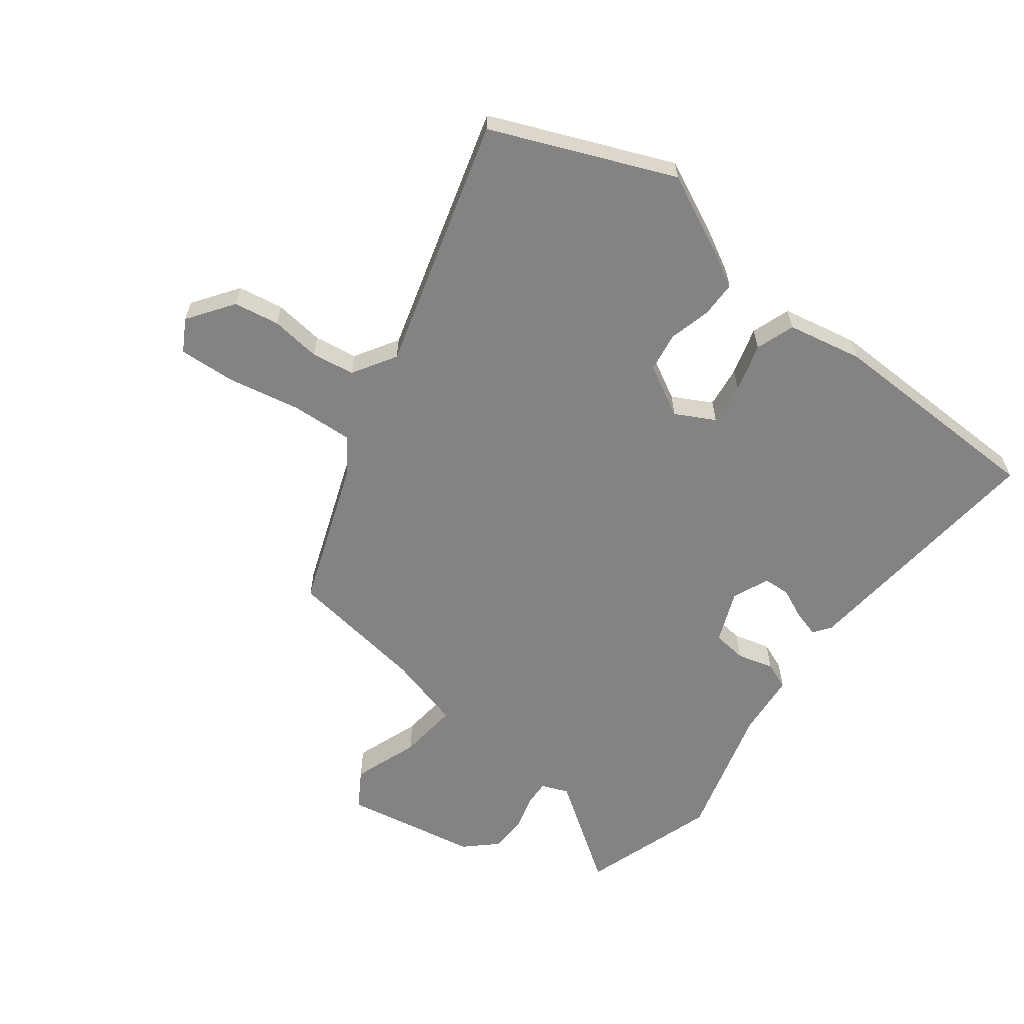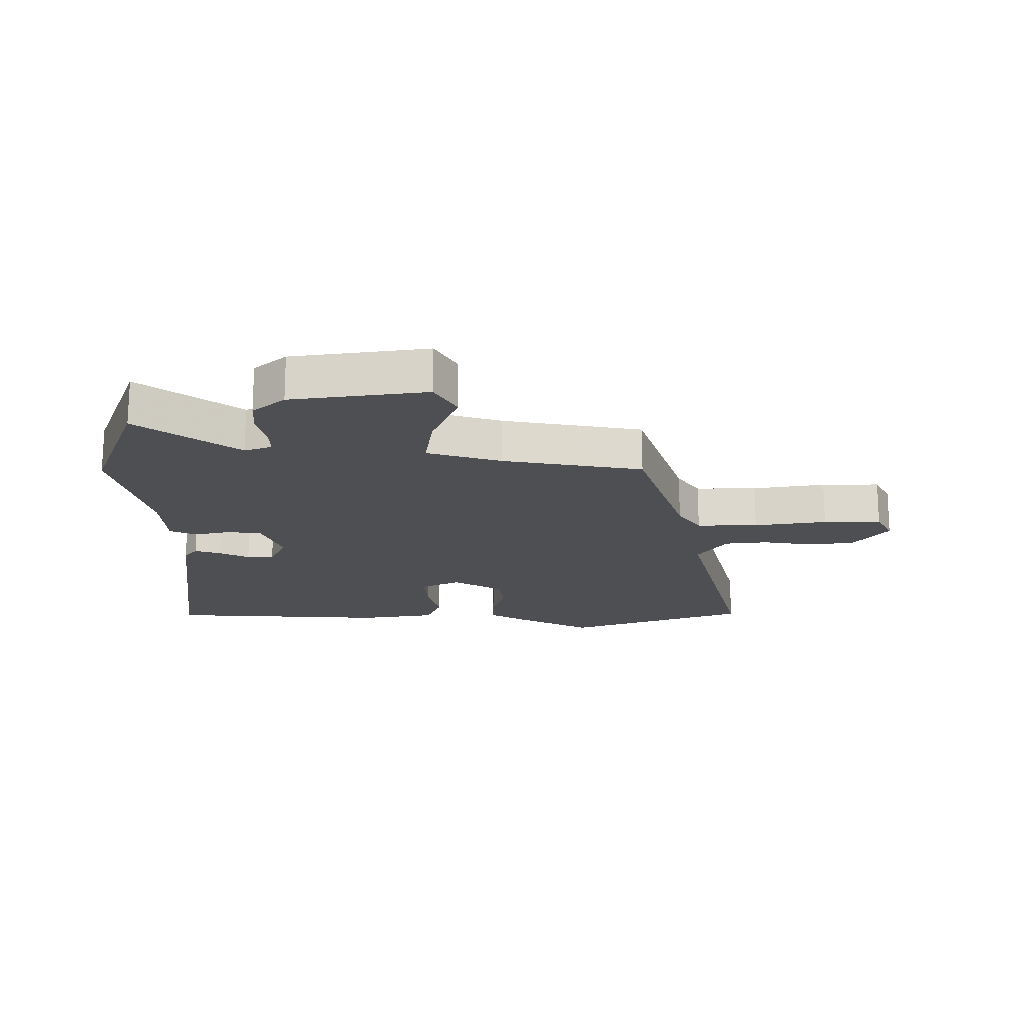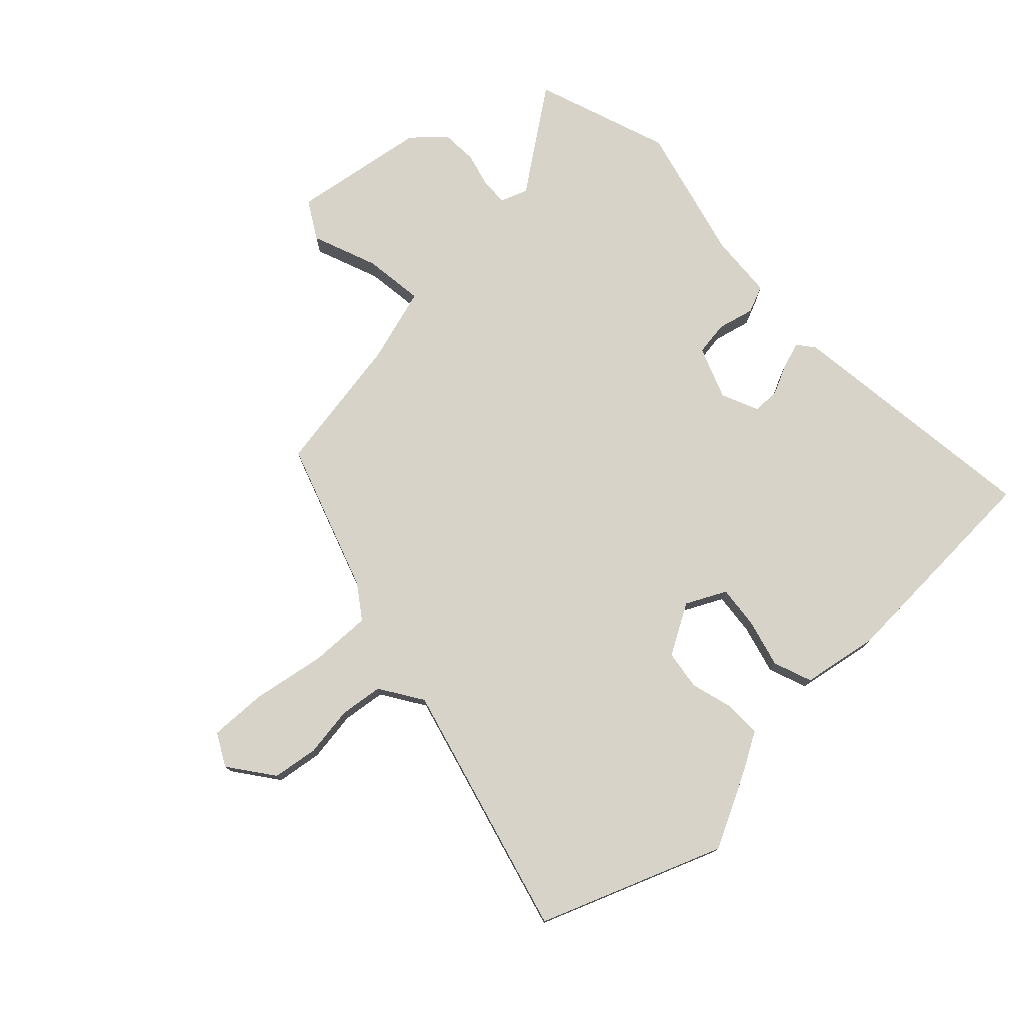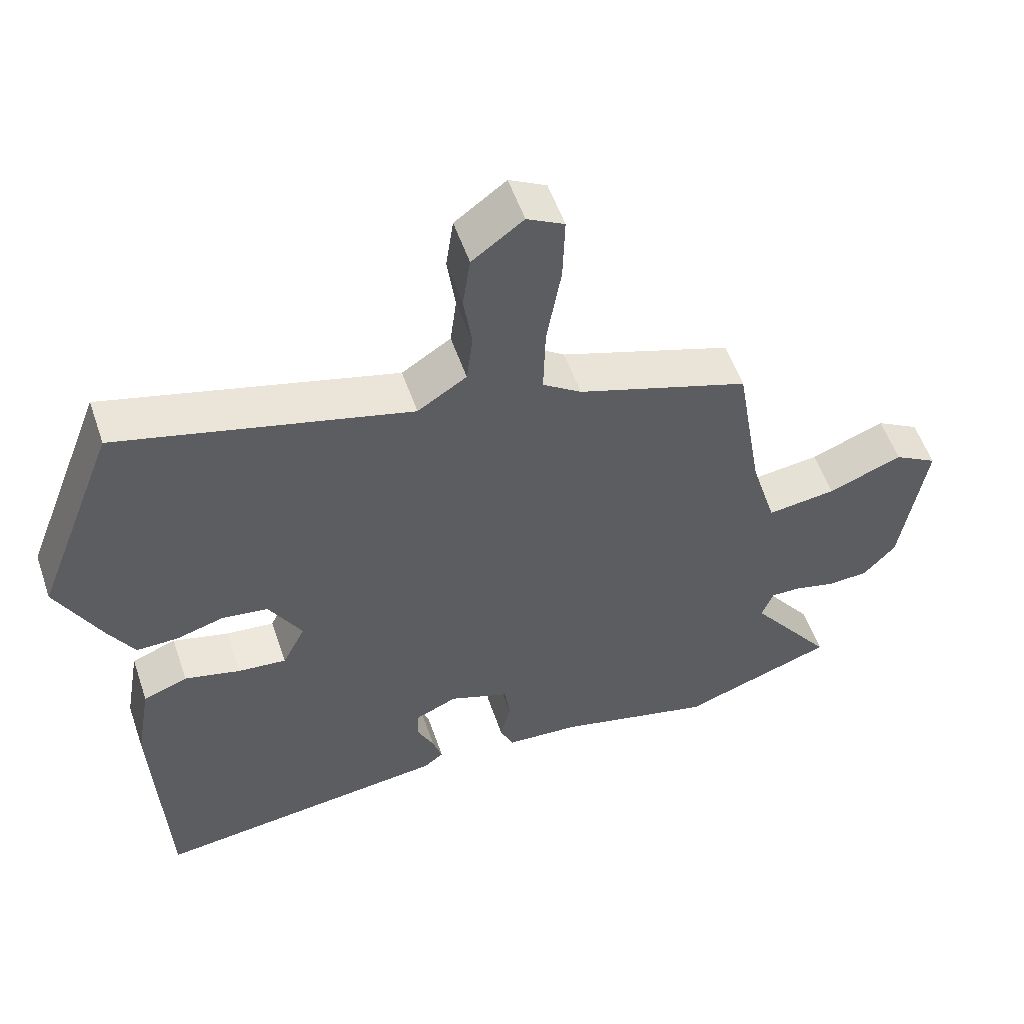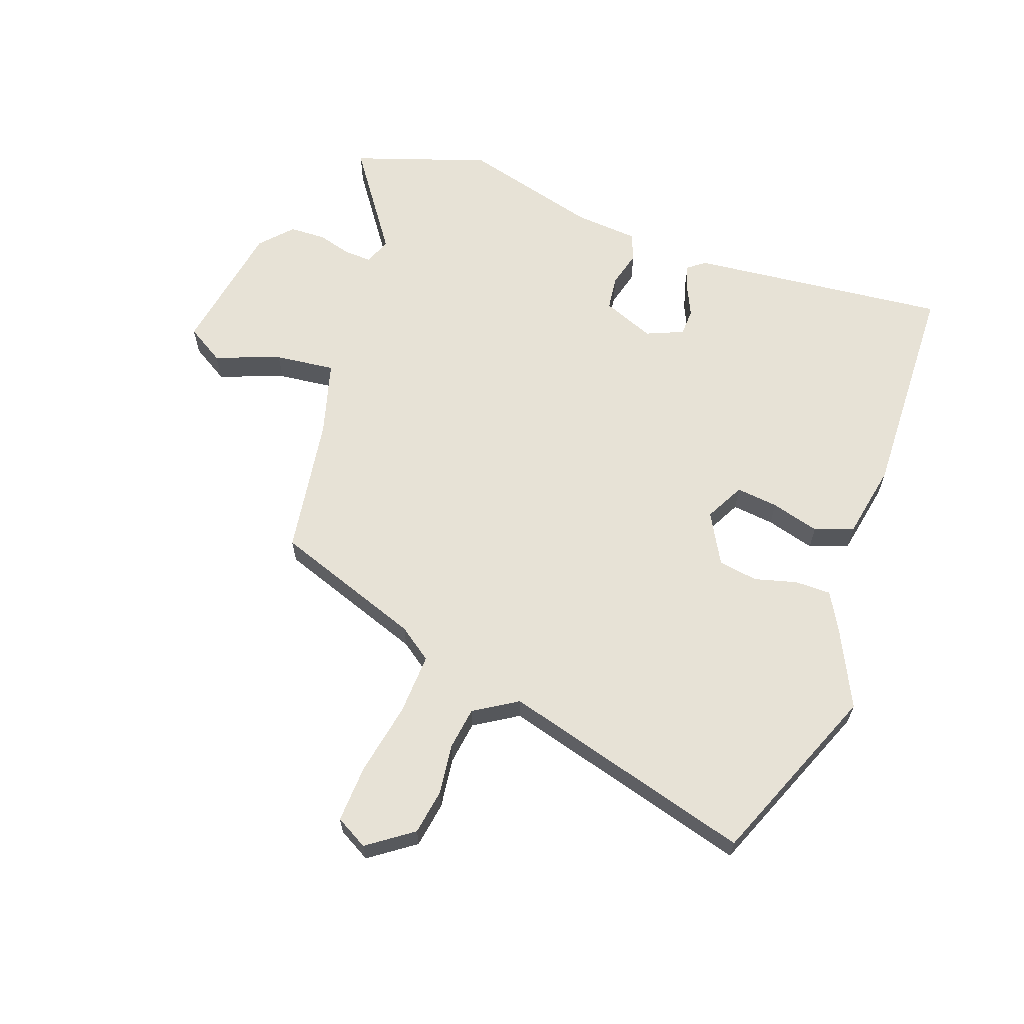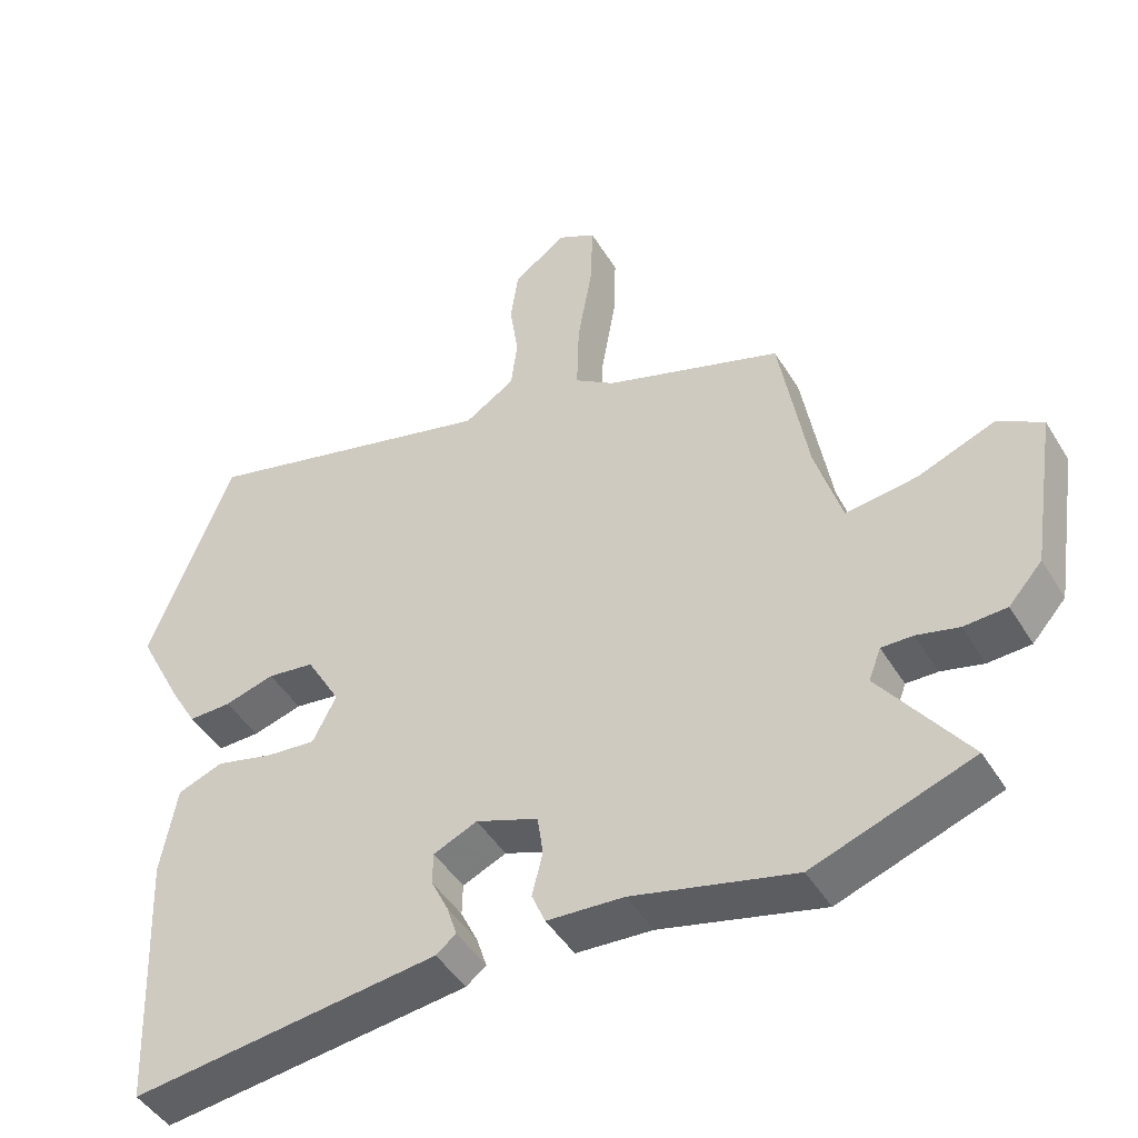
<metadata>
{"format":"obj","ext":"obj","renderer":"f3d","projection":"perspective","resolution":1024,"background":"white","views":[{"elev":-61.2,"azim":54.2,"up":"+Y"},{"elev":-18.0,"azim":-90.7,"up":"+Y"},{"elev":76.6,"azim":46.6,"up":"+Y"},{"elev":54.8,"azim":161.2,"up":"+Z"},{"elev":63.5,"azim":20.7,"up":"+Y"},{"elev":-46.0,"azim":-150.3,"up":"+Z"}]}
</metadata>
<code>
v -0.453 0.07 0.372
v -0.204 0.07 0.456
v -0.148 0.07 0.495
v -0.151 0.07 0.597
v -0.172 0.07 0.718
v -0.175 0.07 0.814
v -0.121 0.07 0.843
v -0.047 0.07 0.788
v -0.036 0.07 0.712
v -0.048 0.07 0.629
v -0.039 0.07 0.557
v 0.032 0.07 0.511
v 0.453 0.07 0.621
v 0.57 0.07 0.318
v 0.506 0.07 0.192
v 0.469 0.07 0.128
v 0.409 0.07 0.129
v 0.339 0.07 0.149
v 0.273 0.07 0.14
v 0.225 0.07 0.056
v 0.258 0.07 -0.01
v 0.328 0.07 -0.003
v 0.409 0.07 0.018
v 0.473 0.07 -0.006
v 0.495 0.07 -0.132
v 0.478 0.07 -0.502
v 0.048 0.07 -0.45
v 0.02 0.07 -0.428
v 0.034 0.07 -0.384
v 0.058 0.07 -0.334
v 0.057 0.07 -0.289
v -0.004 0.07 -0.262
v -0.091 0.07 -0.295
v -0.099 0.07 -0.352
v -0.084 0.07 -0.413
v -0.103 0.07 -0.458
v -0.21 0.07 -0.465
v -0.437 0.07 -0.522
v -0.66 0.07 -0.443
v -0.538 0.07 -0.275
v -0.555 0.07 -0.23
v -0.599 0.07 -0.231
v -0.658 0.07 -0.246
v -0.718 0.07 -0.243
v -0.765 0.07 -0.19
v -0.8 0.07 0.034
v -0.737 0.07 0.071
v -0.629 0.07 0.029
v -0.529 0.07 0.016
v -0.492 0.07 0.14
v -0.453 0 0.372
v -0.204 0 0.456
v -0.148 0 0.495
v -0.151 0 0.597
v -0.172 0 0.718
v -0.175 0 0.814
v -0.121 0 0.843
v -0.047 0 0.788
v -0.036 0 0.712
v -0.048 0 0.629
v -0.039 0 0.557
v 0.032 0 0.511
v 0.453 0 0.621
v 0.57 0 0.318
v 0.506 0 0.192
v 0.469 0 0.128
v 0.409 0 0.129
v 0.339 0 0.149
v 0.273 0 0.14
v 0.225 0 0.056
v 0.258 0 -0.01
v 0.328 0 -0.003
v 0.409 0 0.018
v 0.473 0 -0.006
v 0.495 0 -0.132
v 0.478 0 -0.502
v 0.048 0 -0.45
v 0.02 0 -0.428
v 0.034 0 -0.384
v 0.058 0 -0.334
v 0.057 0 -0.289
v -0.004 0 -0.262
v -0.091 0 -0.295
v -0.099 0 -0.352
v -0.084 0 -0.413
v -0.103 0 -0.458
v -0.21 0 -0.465
v -0.437 0 -0.522
v -0.66 0 -0.443
v -0.538 0 -0.275
v -0.555 0 -0.23
v -0.599 0 -0.231
v -0.658 0 -0.246
v -0.718 0 -0.243
v -0.765 0 -0.19
v -0.8 0 0.034
v -0.737 0 0.071
v -0.629 0 0.029
v -0.529 0 0.016
v -0.492 0 0.14
f 46 47 48
f 45 46 48
f 44 45 48
f 43 44 48
f 42 43 48
f 41 42 48 49
f 40 41 49 50
f 37 38 39 40
f 40 50 1
f 37 40 1
f 36 37 1
f 35 36 1
f 34 35 1
f 28 29 30
f 27 28 30
f 26 27 30
f 25 26 30
f 24 25 30
f 23 24 30
f 22 23 30
f 21 22 30 31
f 20 21 31 32
f 16 17 18
f 15 16 18
f 14 15 18
f 13 14 18
f 12 13 18
f 11 12 18 19
f 8 9 10
f 7 8 10
f 6 7 10
f 5 6 10
f 4 5 10
f 3 4 10 11
f 20 32 33
f 19 20 33
f 11 19 33
f 3 11 33
f 2 3 33
f 1 2 33 34
f 98 97 96
f 98 96 95
f 98 95 94
f 98 94 93
f 98 93 92
f 99 98 92 91
f 100 99 91 90
f 90 89 88 87
f 51 100 90
f 51 90 87
f 51 87 86
f 51 86 85
f 51 85 84
f 80 79 78
f 80 78 77
f 80 77 76
f 80 76 75
f 80 75 74
f 80 74 73
f 80 73 72
f 81 80 72 71
f 82 81 71 70
f 68 67 66
f 68 66 65
f 68 65 64
f 68 64 63
f 68 63 62
f 69 68 62 61
f 60 59 58
f 60 58 57
f 60 57 56
f 60 56 55
f 60 55 54
f 61 60 54 53
f 83 82 70
f 83 70 69
f 83 69 61
f 83 61 53
f 83 53 52
f 84 83 52 51
f 1 51 52 2
f 2 52 53 3
f 3 53 54 4
f 4 54 55 5
f 5 55 56 6
f 6 56 57 7
f 7 57 58 8
f 8 58 59 9
f 9 59 60 10
f 10 60 61 11
f 11 61 62 12
f 12 62 63 13
f 13 63 64 14
f 14 64 65 15
f 15 65 66 16
f 16 66 67 17
f 17 67 68 18
f 18 68 69 19
f 19 69 70 20
f 20 70 71 21
f 21 71 72 22
f 22 72 73 23
f 23 73 74 24
f 24 74 75 25
f 25 75 76 26
f 26 76 77 27
f 27 77 78 28
f 28 78 79 29
f 29 79 80 30
f 30 80 81 31
f 31 81 82 32
f 32 82 83 33
f 33 83 84 34
f 34 84 85 35
f 35 85 86 36
f 36 86 87 37
f 37 87 88 38
f 38 88 89 39
f 39 89 90 40
f 40 90 91 41
f 41 91 92 42
f 42 92 93 43
f 43 93 94 44
f 44 94 95 45
f 45 95 96 46
f 46 96 97 47
f 47 97 98 48
f 48 98 99 49
f 49 99 100 50
f 50 100 51 1

</code>
